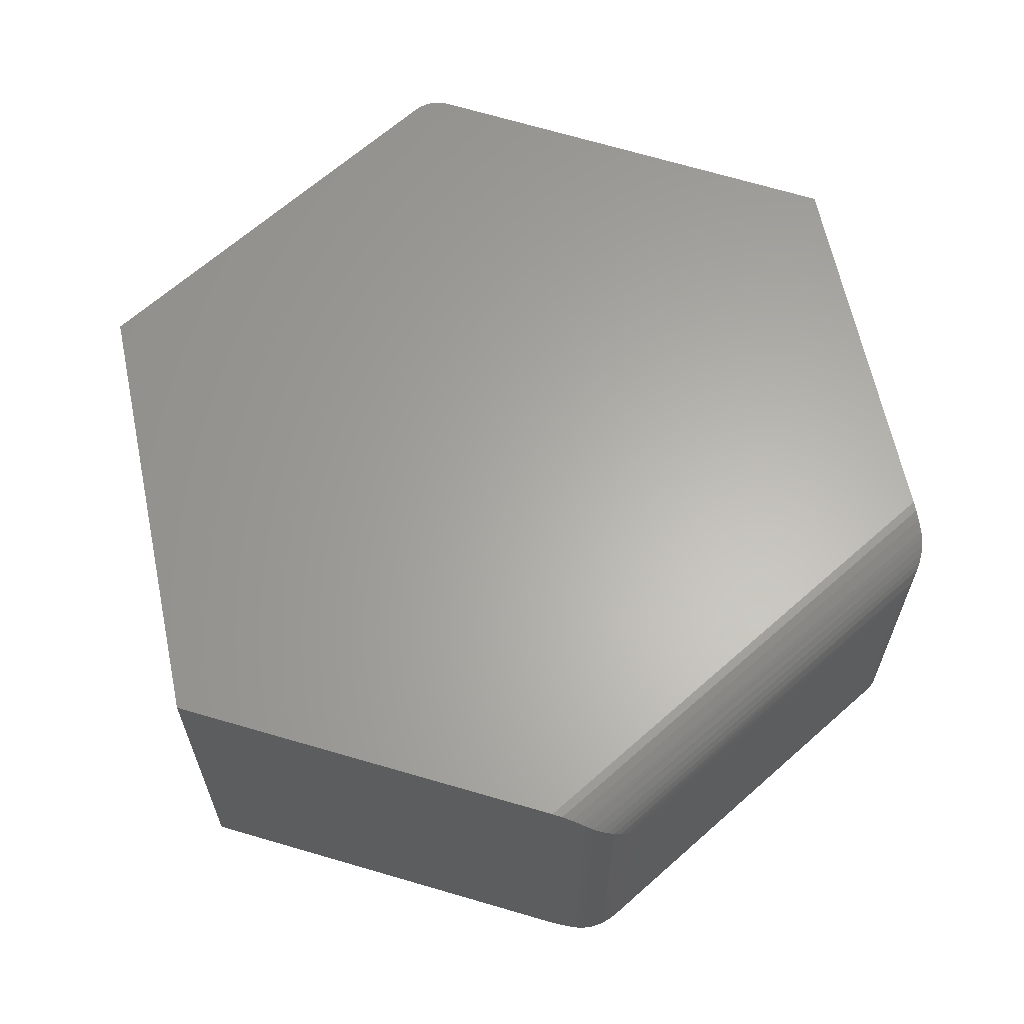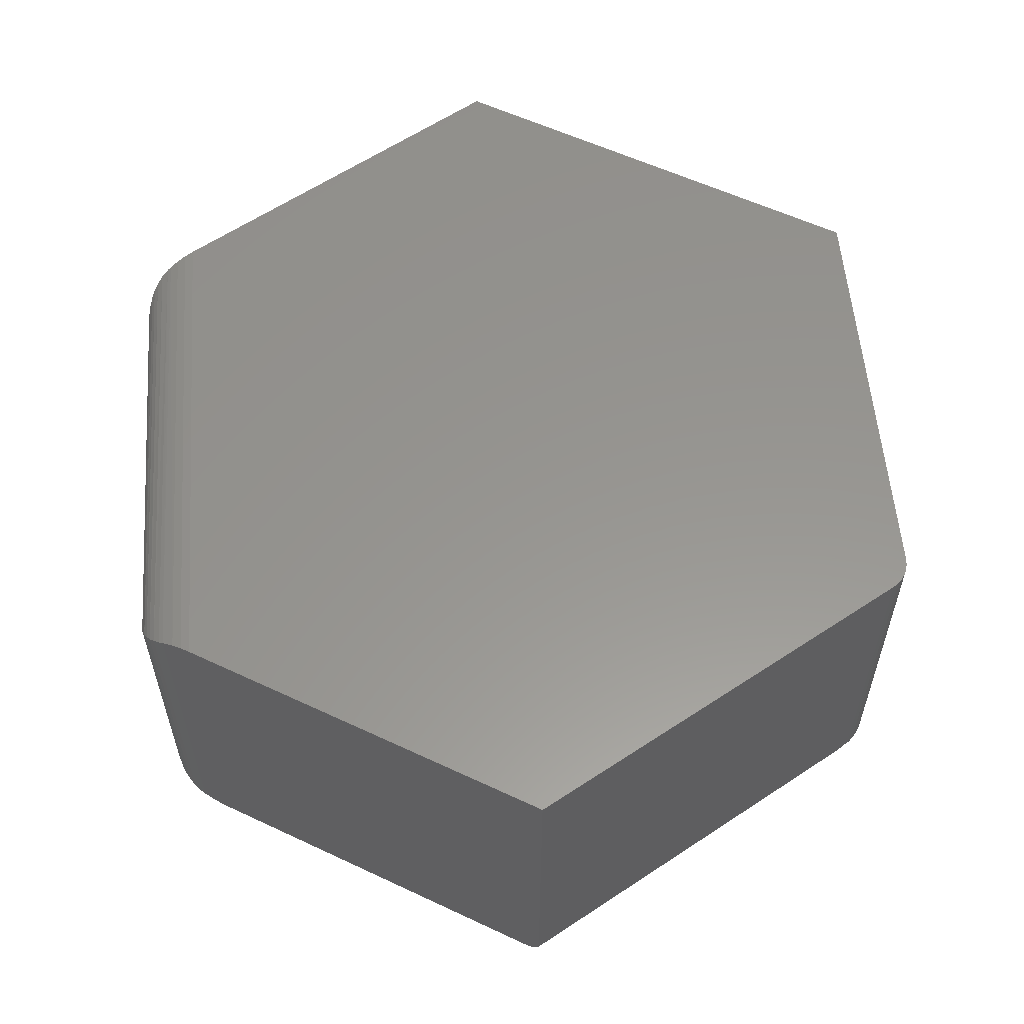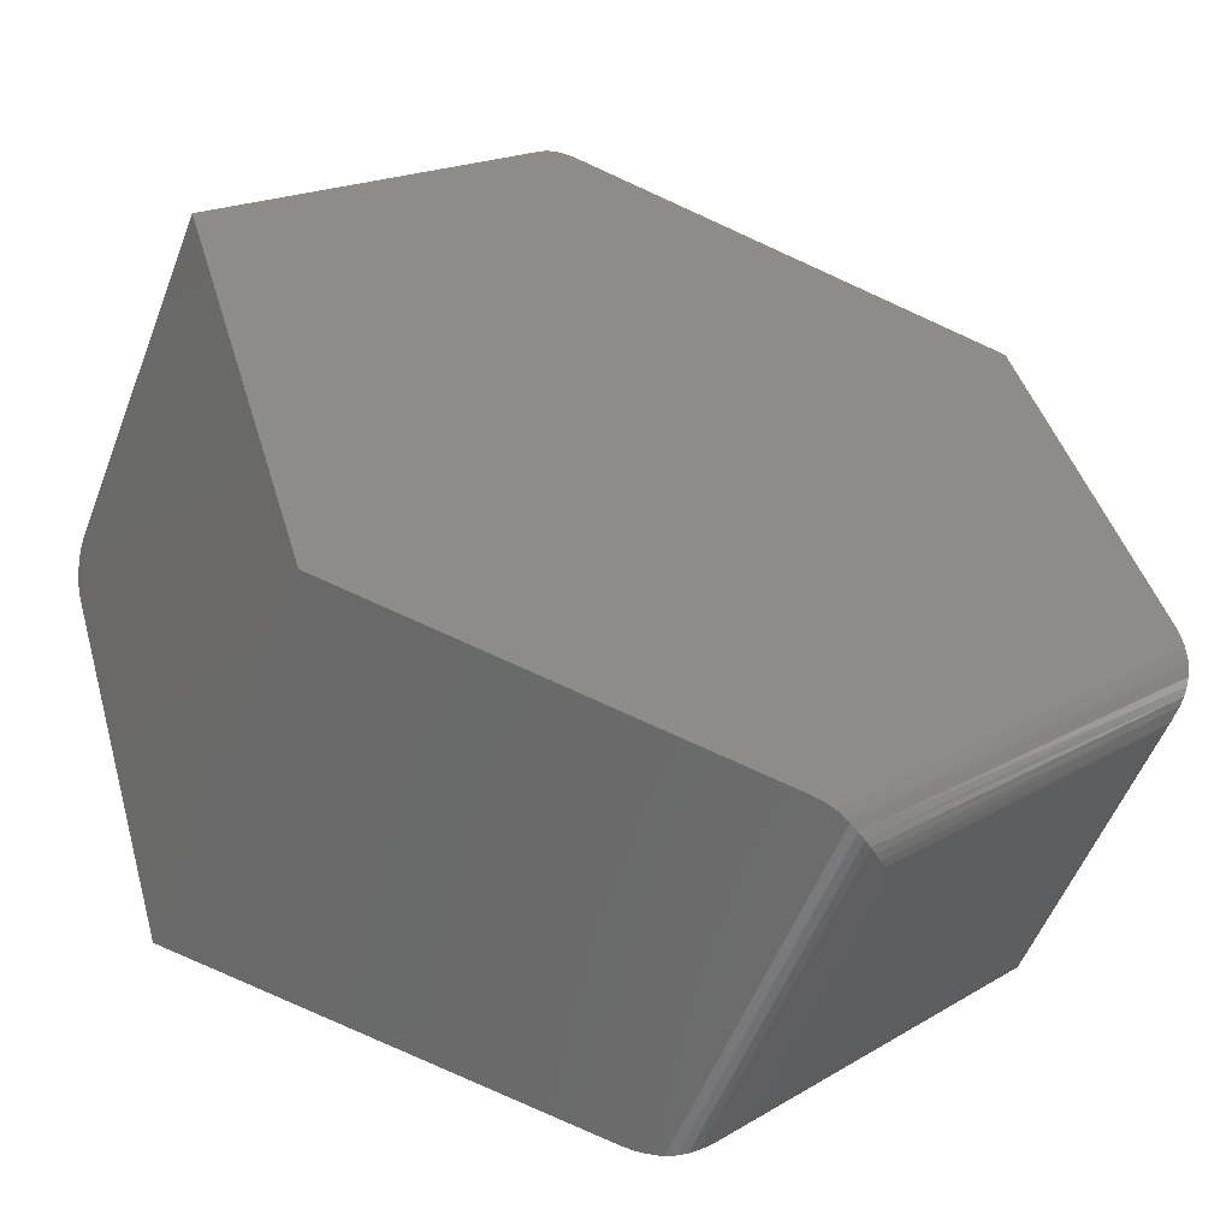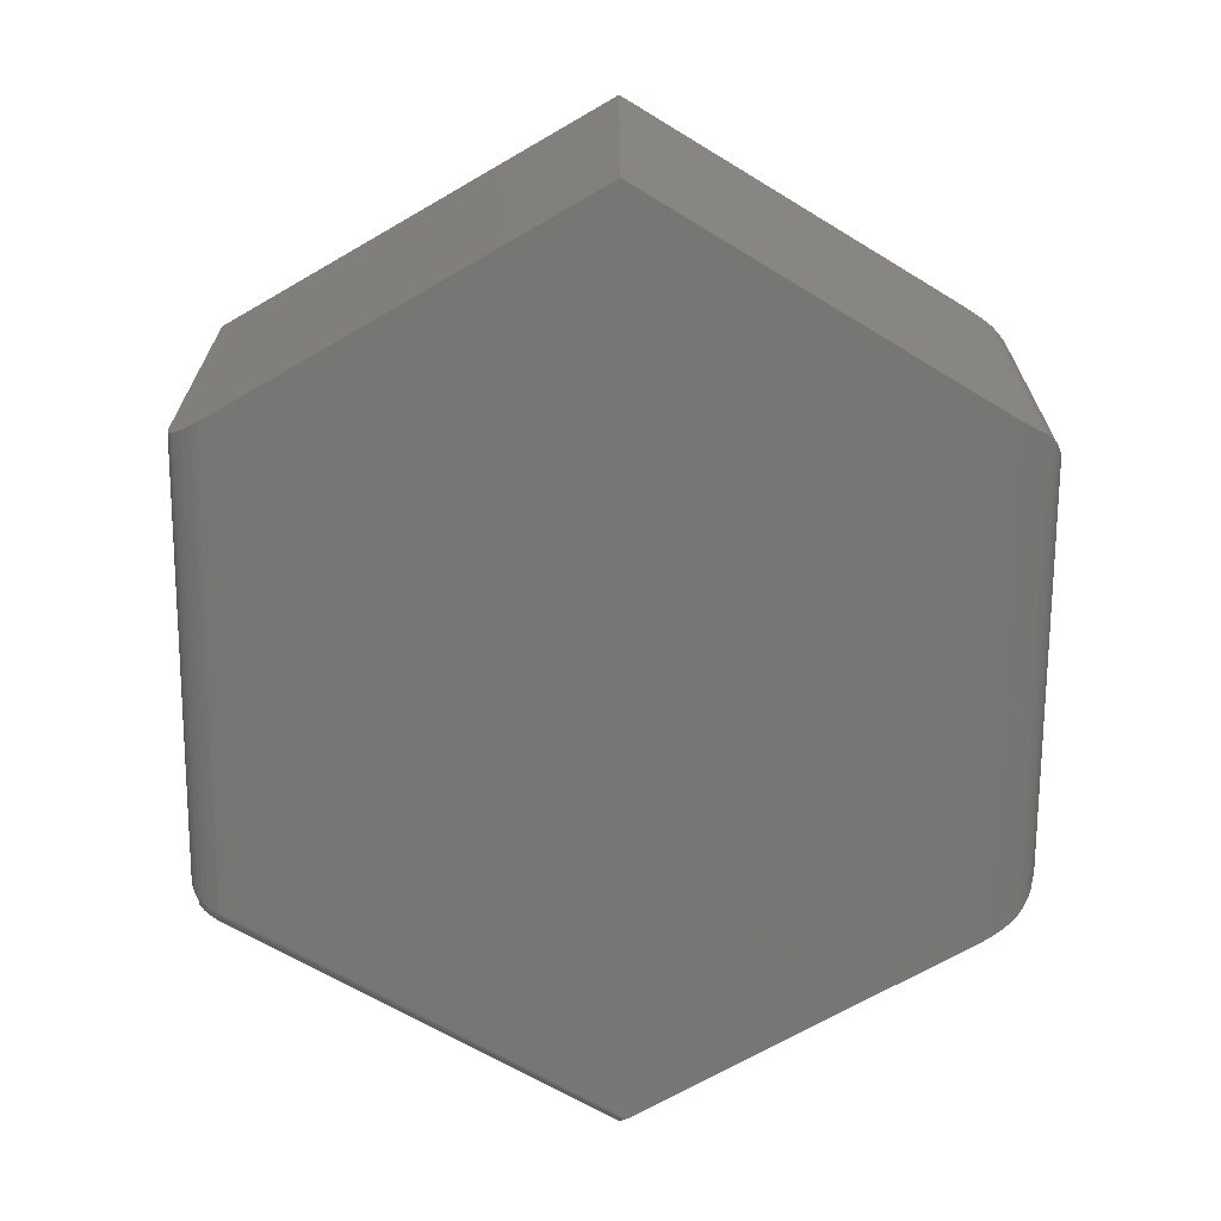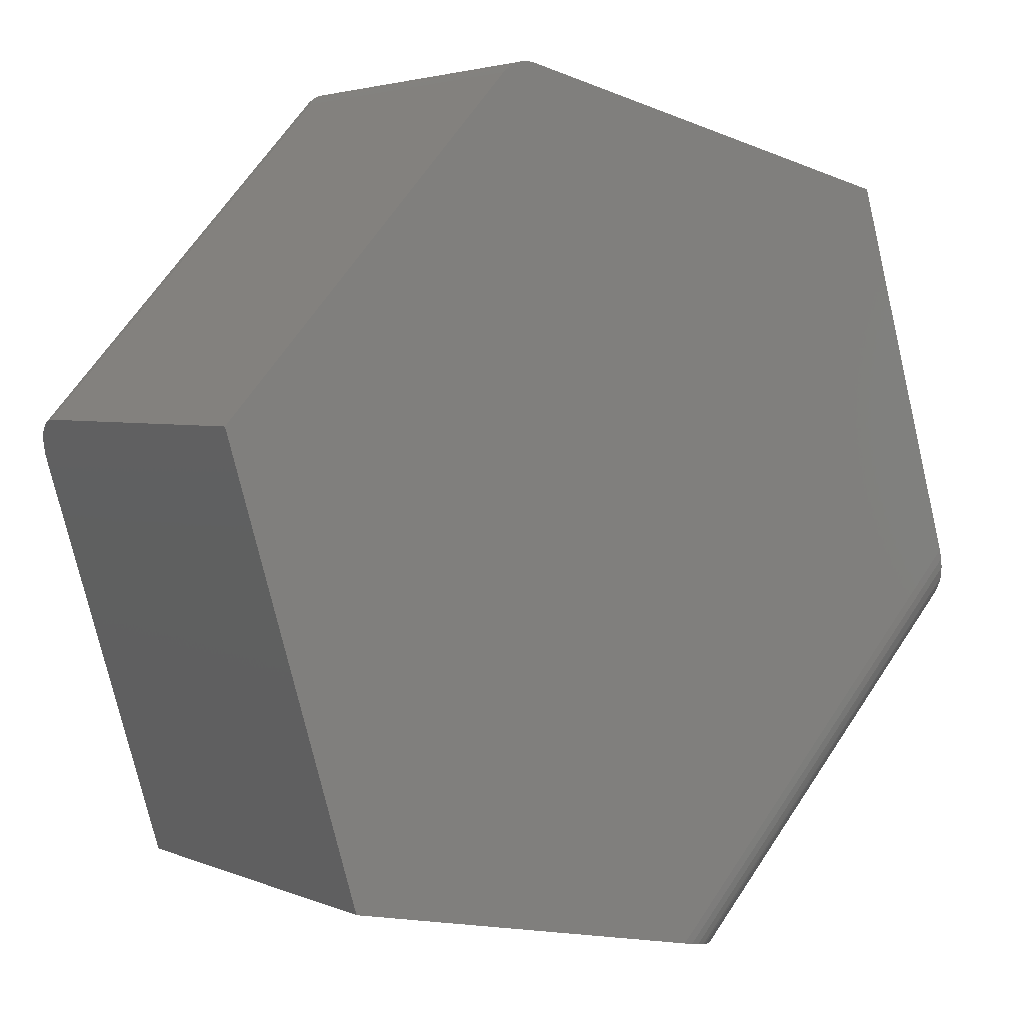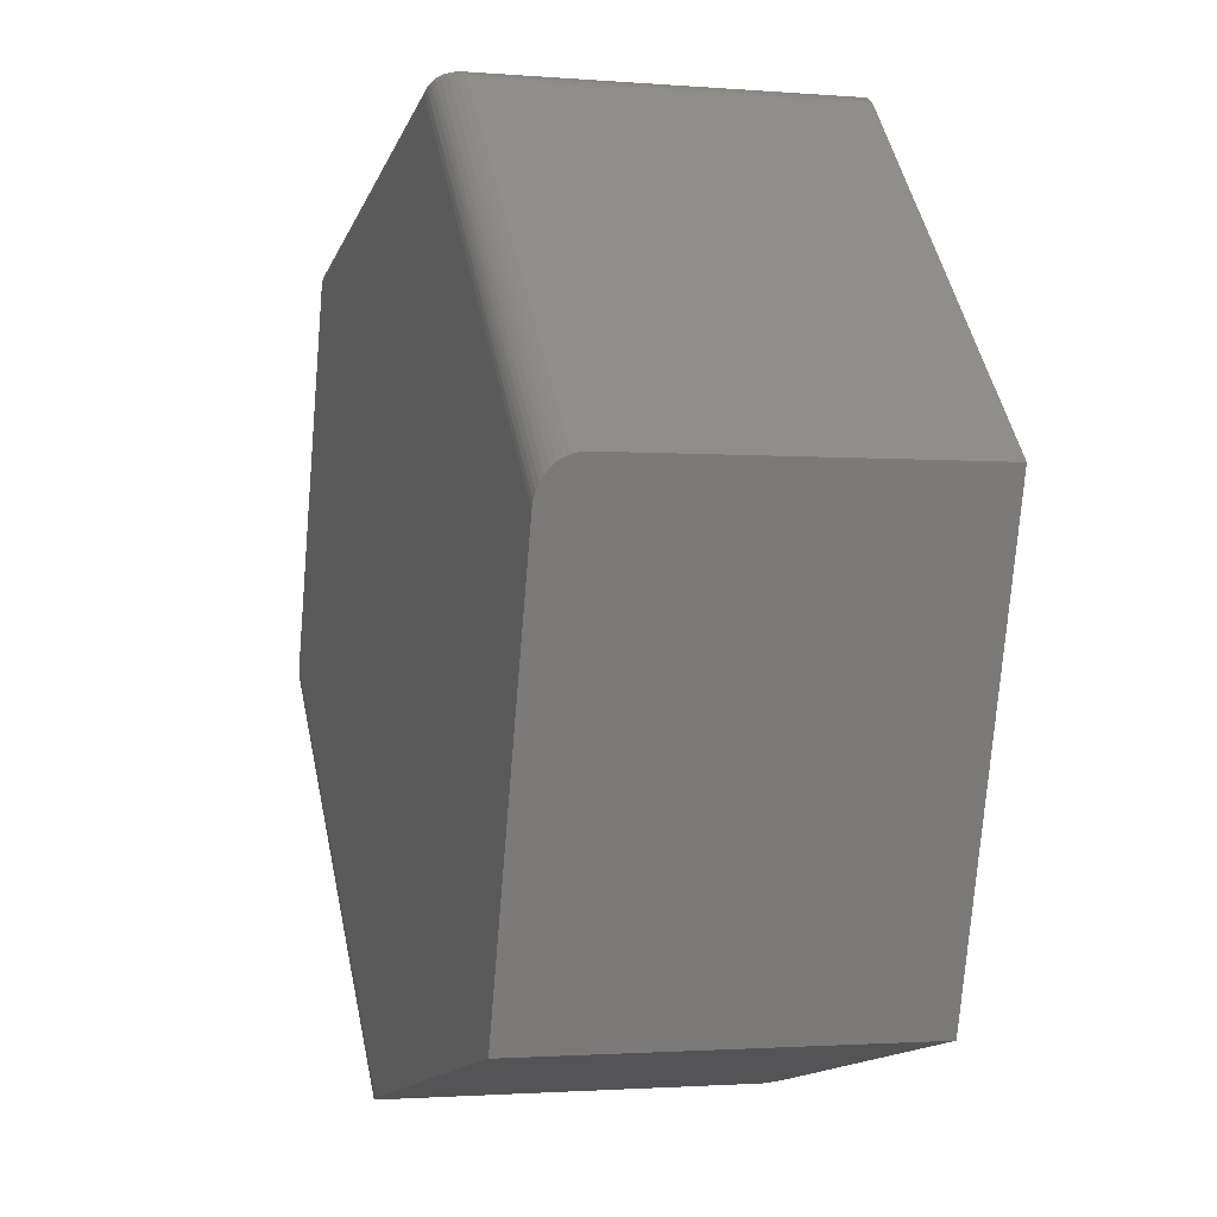
<metadata>
{"format":"stl","ext":"stl","renderer":"f3d","projection":"perspective","resolution":1024,"background":"white","views":[{"elev":63.3,"azim":4.8,"up":"+Z"},{"elev":57.8,"azim":132.6,"up":"+Z"},{"elev":-54.3,"azim":-21.0,"up":"+Y"},{"elev":-68.3,"azim":-43.2,"up":"+Z"},{"elev":3.4,"azim":-36.2,"up":"+Y"},{"elev":-1.6,"azim":-107.0,"up":"+Y"}]}
</metadata>
<code>
# stl→obj: 124 verts, 244 faces
v 0.5366 0.5408 -0.6328
v -0.1761 0.7088 -0.6324
v 0.5354 0.5449 -0.6325
v -0.1771 0.7044 -0.6328
v 0.5342 0.5488 -0.6316
v -0.1751 0.7131 -0.631
v 0.5331 0.5526 -0.6302
v -0.1742 0.7171 -0.6289
v 0.5321 0.556 -0.6283
v -0.1734 0.7205 -0.6259
v 0.5312 0.5591 -0.6259
v -0.1727 0.7234 -0.6224
v 0.5304 0.5617 -0.6232
v 0.5298 0.5638 -0.62
v -0.1723 0.7255 -0.6183
v 0.5293 0.5653 -0.6166
v -0.172 0.7268 -0.6139
v -0.1719 0.7272 -0.6094
v 0.5289 0.5666 -0.6094
v 0.529 0.5663 -0.613
v 0.7191 -0.07164 -0.6328
v -0.7292 0.1021 -0.6328
v 0.1213 -0.7057 -0.6328
v -0.5289 -0.5702 -0.6328
v -0.2535 0.7135 -0.5703
v -0.75 0.1719 -0.5703
v -0.2535 0.7135 0
v -0.75 0.1719 0
v -0.1935 0.7322 0
v 0.5289 0.5666 0
v -0.1814 0.7294 -0.6084
v -0.1895 0.7313 -0.6061
v -0.1935 0.7322 -0.6043
v -0.2044 0.7337 0
v -0.2153 0.7333 0
v -0.226 0.7309 0
v -0.2362 0.7268 0
v -0.2454 0.7209 0
v 0.7191 -0.07164 0
v -0.5289 -0.5702 0
v 0.1213 -0.7057 0
v -0.7386 0.1337 -0.626
v -0.7357 0.1238 -0.6297
v -0.7439 0.1515 -0.6145
v -0.7414 0.143 -0.6209
v -0.7325 0.1132 -0.632
v -0.7497 0.171 -0.5801
v -0.749 0.1684 -0.5897
v -0.7477 0.1642 -0.5989
v -0.746 0.1584 -0.6072
v -0.1888 0.7093 -0.6317
v -0.2479 0.7181 -0.5819
v -0.2001 0.7141 -0.6282
v -0.2159 0.7202 -0.6189
v -0.2256 0.7221 -0.6106
v -0.2347 0.7222 -0.6009
v -0.2428 0.7204 -0.5901
v -0.2073 0.7171 -0.6247
v -0.2036 0.7336 -0.6007
v -0.2154 0.7332 -0.5955
v -0.227 0.7306 -0.5894
v -0.2378 0.7259 -0.5827
v -0.2449 0.7213 -0.5775
v -0.2465 0.7198 -0.5797
v -0.2068 0.7285 -0.6159
v -0.2057 0.7211 -0.6233
v -0.2169 0.7303 -0.6074
v -0.1955 0.7322 -0.6082
v -0.2048 0.7307 -0.613
v -0.1976 0.7314 -0.612
v -0.1998 0.7298 -0.6156
v -0.2019 0.7275 -0.6187
v -0.2039 0.7246 -0.6213
v -0.1935 0.7281 -0.6188
v -0.1842 0.7238 -0.6242
v -0.1954 0.7255 -0.6222
v -0.1854 0.7208 -0.6271
v -0.1971 0.7222 -0.6249
v -0.1866 0.7173 -0.6293
v -0.1987 0.7184 -0.627
v -0.1831 0.7262 -0.6208
v -0.1877 0.7134 -0.6309
v 0.7239 -0.08785 -0.001154
v 0.7239 -0.08785 -0.6317
v 0.7287 -0.1038 -0.00462
v 0.7287 -0.1038 -0.6282
v 0.7346 -0.1237 -0.01264
v 0.7346 -0.1237 -0.6202
v 0.2649 -0.69 -0.5391
v 0.7129 -0.2148 -0.5391
v 0.2649 -0.69 -0.09375
v 0.7129 -0.2148 -0.09375
v 0.1705 -0.7159 -0.6224
v 0.1776 -0.7174 -0.619
v 0.1776 -0.7174 -0.01386
v 0.1705 -0.7159 -0.01037
v 0.1546 -0.7126 -0.004618
v 0.1546 -0.7126 -0.6282
v 0.1381 -0.7092 -0.001153
v 0.1381 -0.7092 -0.6317
v 0.2504 -0.7025 -0.5581
v 0.7248 -0.1992 -0.5586
v 0.7339 -0.1794 -0.5792
v 0.2395 -0.7091 -0.5705
v 0.7367 -0.1323 -0.6154
v 0.7383 -0.1448 -0.6074
v 0.1915 -0.7193 -0.6107
v 0.2049 -0.719 -0.6014
v 0.7383 -0.1569 -0.5985
v 0.2165 -0.7173 -0.5922
v 0.7367 -0.1685 -0.5891
v 0.2273 -0.7143 -0.5825
v 0.7367 -0.1323 -0.01741
v 0.7248 -0.1992 -0.07425
v 0.7339 -0.1794 -0.05365
v 0.7367 -0.1685 -0.04374
v 0.7383 -0.1569 -0.03427
v 0.7383 -0.1448 -0.02542
v 0.2395 -0.7091 -0.06235
v 0.2504 -0.7025 -0.07471
v 0.1915 -0.7193 -0.02208
v 0.2049 -0.719 -0.03143
v 0.2165 -0.7173 -0.04062
v 0.2273 -0.7143 -0.05028
f 1 2 3
f 1 4 2
f 5 3 2
f 2 6 5
f 7 5 6
f 6 8 7
f 7 8 9
f 9 8 10
f 9 10 11
f 11 10 12
f 11 12 13
f 14 13 12
f 12 15 14
f 14 15 16
f 16 15 17
f 18 19 17
f 17 19 20
f 17 20 16
f 1 21 4
f 4 21 22
f 21 23 22
f 22 23 24
f 25 26 27
f 27 26 28
f 29 30 19
f 29 19 18
f 29 18 31
f 29 31 32
f 29 32 33
f 29 34 35
f 29 35 36
f 29 36 30
f 30 36 37
f 30 37 38
f 30 38 27
f 30 27 28
f 30 28 39
f 40 41 28
f 28 41 39
f 42 43 44
f 45 42 44
f 46 22 28
f 46 28 26
f 46 26 47
f 46 47 48
f 46 48 49
f 46 49 50
f 46 50 44
f 46 44 43
f 22 24 28
f 28 24 40
f 4 46 51
f 4 22 46
f 26 52 47
f 26 25 52
f 51 46 43
f 51 43 53
f 53 43 42
f 54 45 44
f 54 44 55
f 44 50 55
f 56 55 50
f 50 49 56
f 56 49 48
f 56 48 57
f 52 57 48
f 48 47 52
f 58 53 42
f 58 42 45
f 58 45 54
f 29 33 34
f 34 33 59
f 34 59 35
f 35 59 60
f 35 60 36
f 36 60 61
f 36 61 37
f 37 61 62
f 37 62 63
f 25 27 63
f 63 27 38
f 63 38 37
f 63 64 25
f 64 52 25
f 54 65 58
f 65 66 58
f 62 61 56
f 57 62 56
f 57 64 62
f 52 64 57
f 60 67 55
f 55 61 60
f 56 61 55
f 67 65 54
f 55 67 54
f 60 59 67
f 68 59 33
f 68 69 59
f 68 70 69
f 71 69 70
f 65 72 73
f 73 66 65
f 63 62 64
f 59 69 67
f 67 69 65
f 65 69 71
f 65 71 72
f 70 68 32
f 70 32 74
f 32 31 74
f 33 32 68
f 74 75 76
f 75 77 76
f 78 76 77
f 77 79 78
f 80 78 79
f 81 75 74
f 81 74 31
f 81 31 18
f 81 18 17
f 81 17 15
f 81 15 12
f 53 58 80
f 80 58 66
f 80 66 78
f 78 66 73
f 78 73 76
f 76 73 72
f 76 72 74
f 74 72 71
f 74 71 70
f 81 12 75
f 75 12 10
f 75 10 77
f 77 10 8
f 77 8 79
f 79 8 6
f 79 6 82
f 82 6 2
f 82 2 51
f 51 2 4
f 51 53 82
f 82 53 80
f 82 80 79
f 16 20 19
f 30 39 21
f 30 21 1
f 30 1 3
f 30 3 5
f 30 5 7
f 30 7 9
f 30 9 11
f 30 11 13
f 30 13 14
f 30 14 16
f 30 16 19
f 83 21 39
f 21 83 84
f 84 83 85
f 84 85 86
f 86 85 87
f 86 87 88
f 89 90 91
f 91 90 92
f 93 94 95
f 95 96 93
f 93 96 97
f 93 97 98
f 98 97 99
f 98 99 100
f 100 99 41
f 100 41 23
f 23 41 40
f 23 40 24
f 90 101 102
f 90 89 101
f 88 93 86
f 103 102 104
f 104 102 101
f 94 93 88
f 94 88 105
f 94 105 106
f 94 106 107
f 23 21 100
f 100 21 84
f 100 84 98
f 98 84 86
f 98 86 93
f 107 106 108
f 108 106 109
f 108 109 110
f 110 109 111
f 110 111 112
f 112 111 103
f 112 103 104
f 88 87 113
f 92 102 114
f 92 90 102
f 114 102 103
f 114 103 115
f 115 103 116
f 116 103 111
f 116 111 117
f 117 111 109
f 117 109 118
f 118 109 106
f 118 106 113
f 113 106 105
f 113 105 88
f 114 115 119
f 87 85 96
f 87 96 95
f 87 95 113
f 91 92 120
f 120 92 114
f 120 114 119
f 113 95 118
f 118 95 121
f 118 121 117
f 117 121 122
f 117 122 116
f 116 122 123
f 116 123 115
f 115 123 124
f 115 124 119
f 39 41 83
f 83 41 99
f 83 99 85
f 85 99 97
f 85 97 96
f 95 94 121
f 121 94 107
f 121 107 122
f 122 107 108
f 122 108 123
f 123 108 110
f 123 110 124
f 124 110 112
f 124 112 119
f 119 112 104
f 119 104 120
f 120 104 101
f 120 101 91
f 91 101 89

</code>
